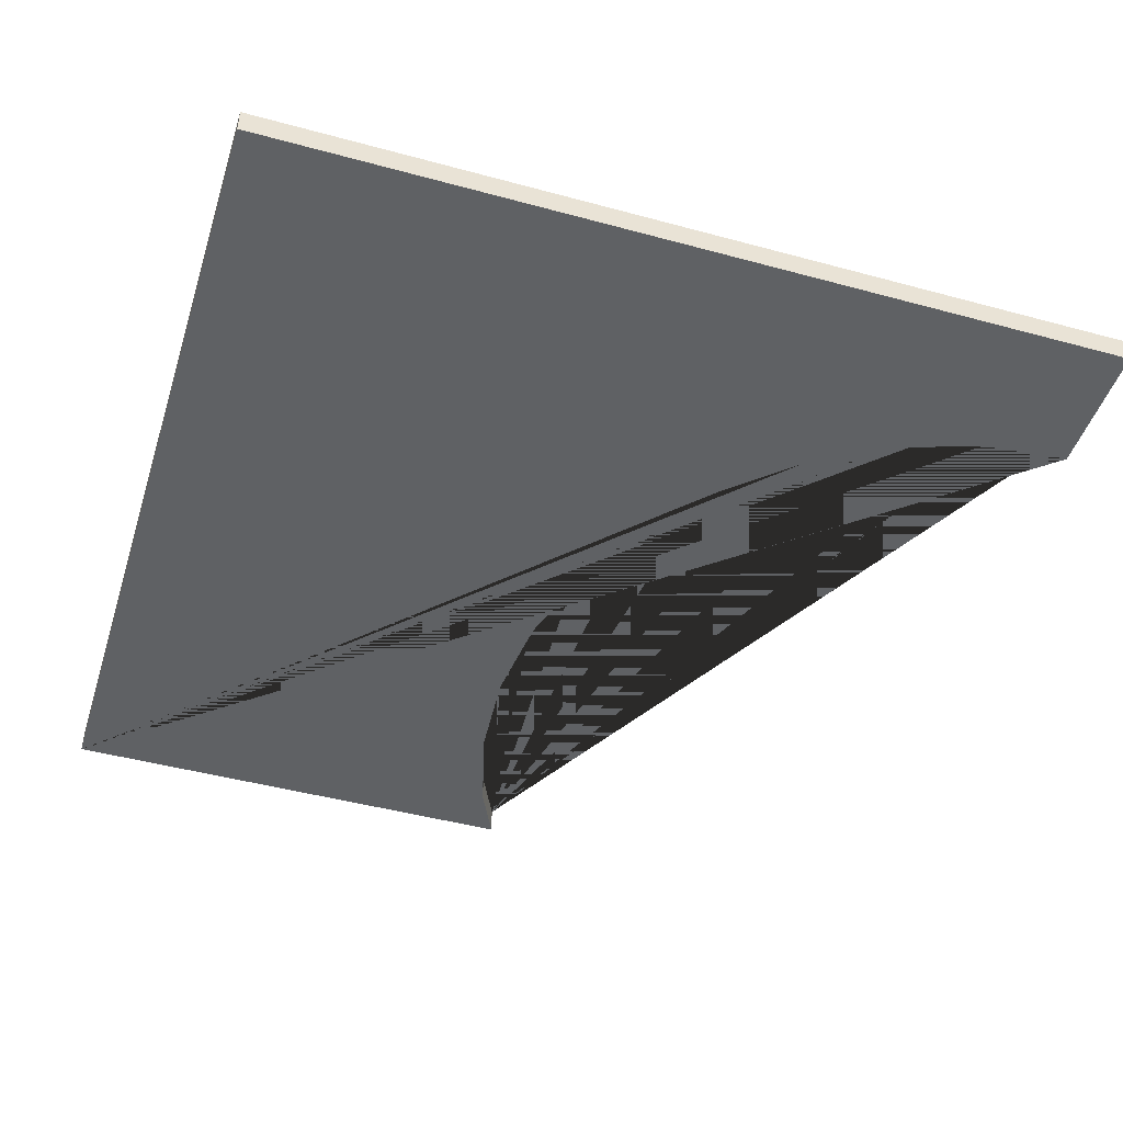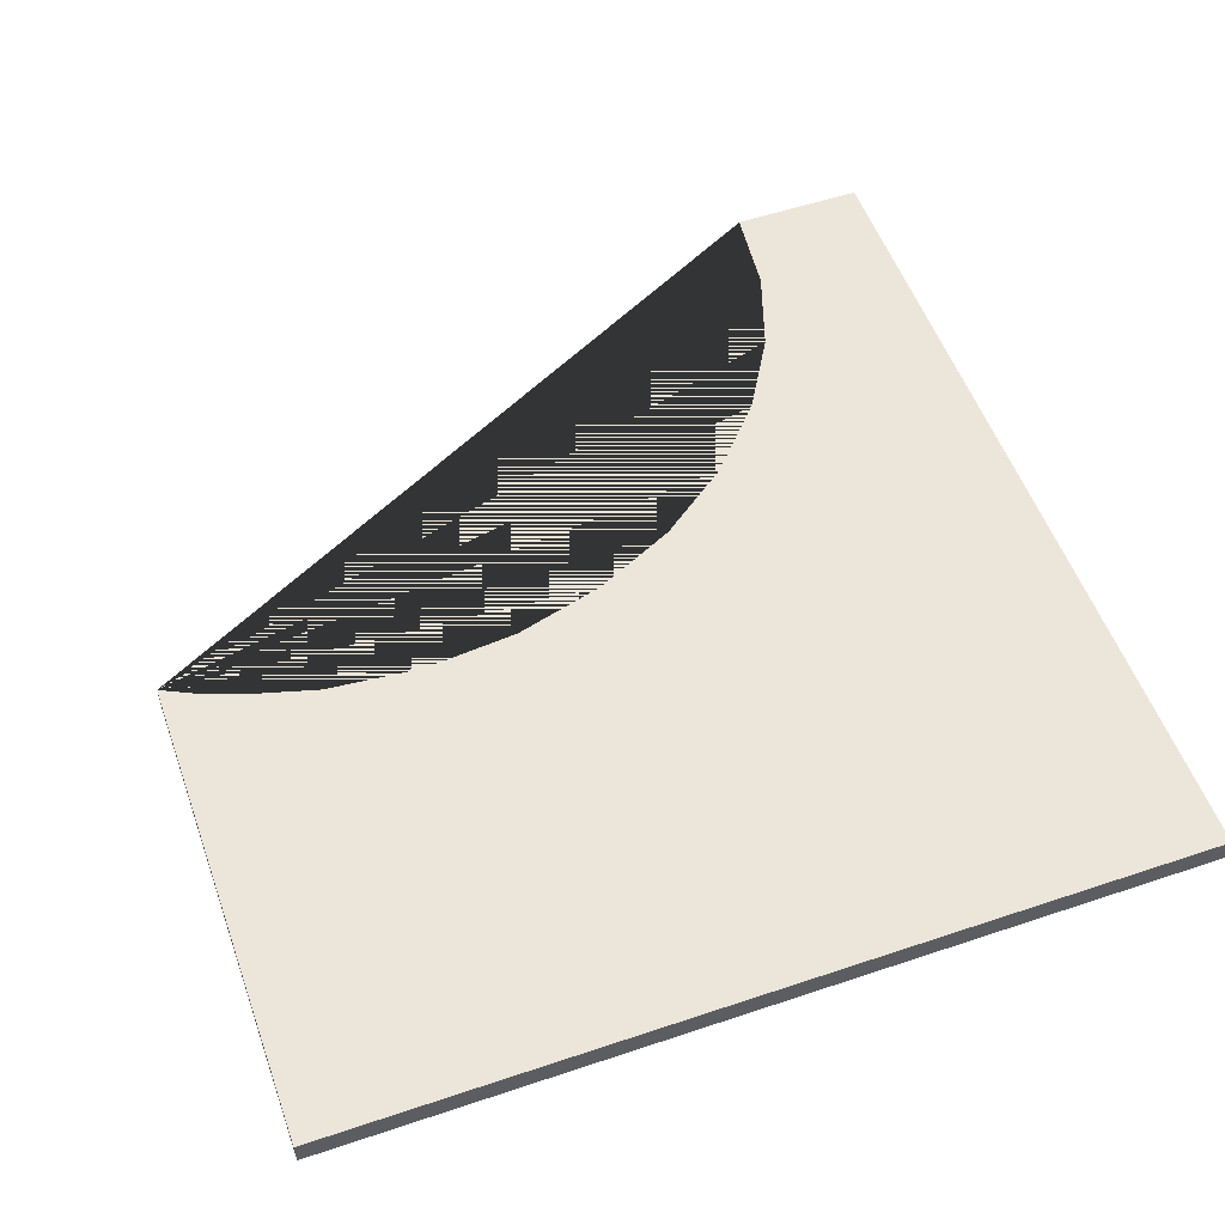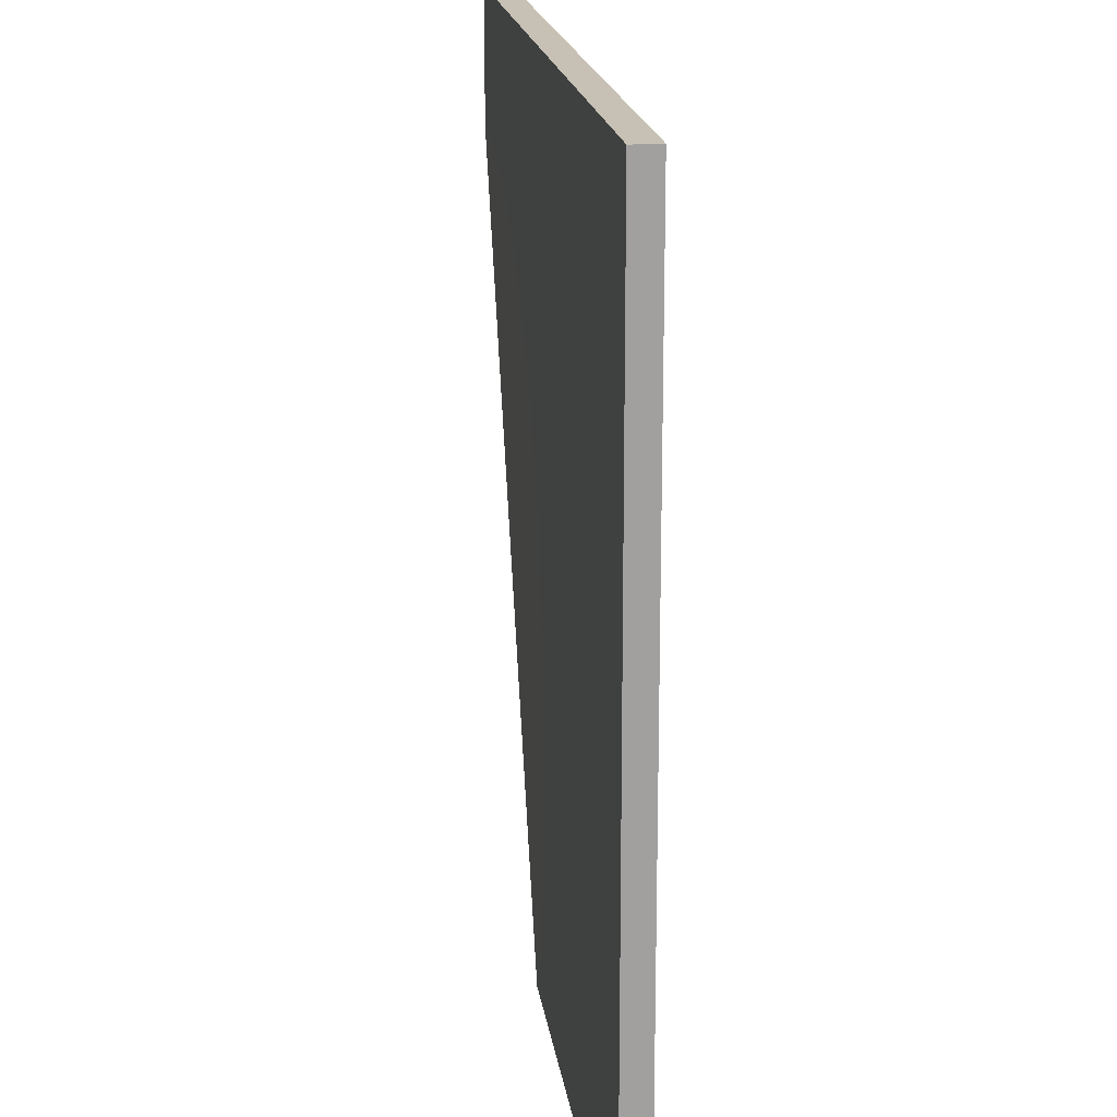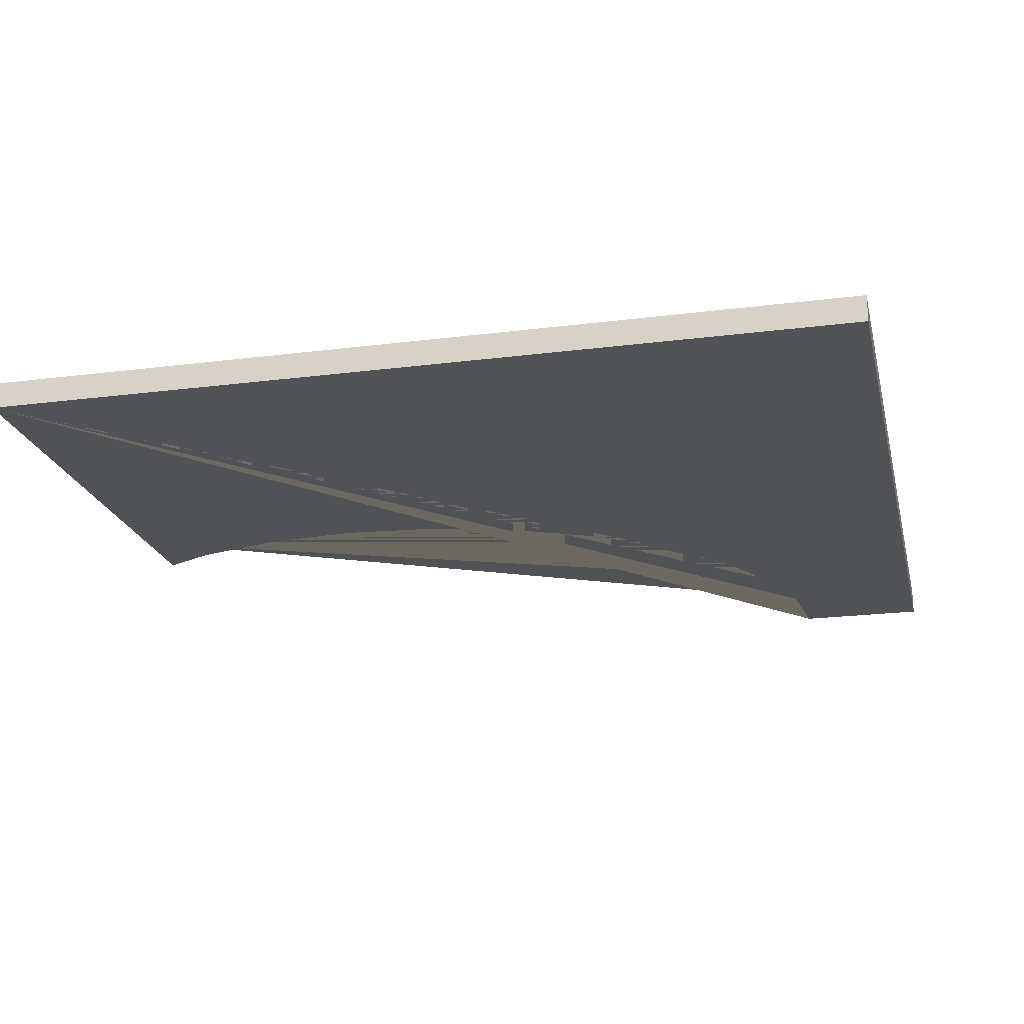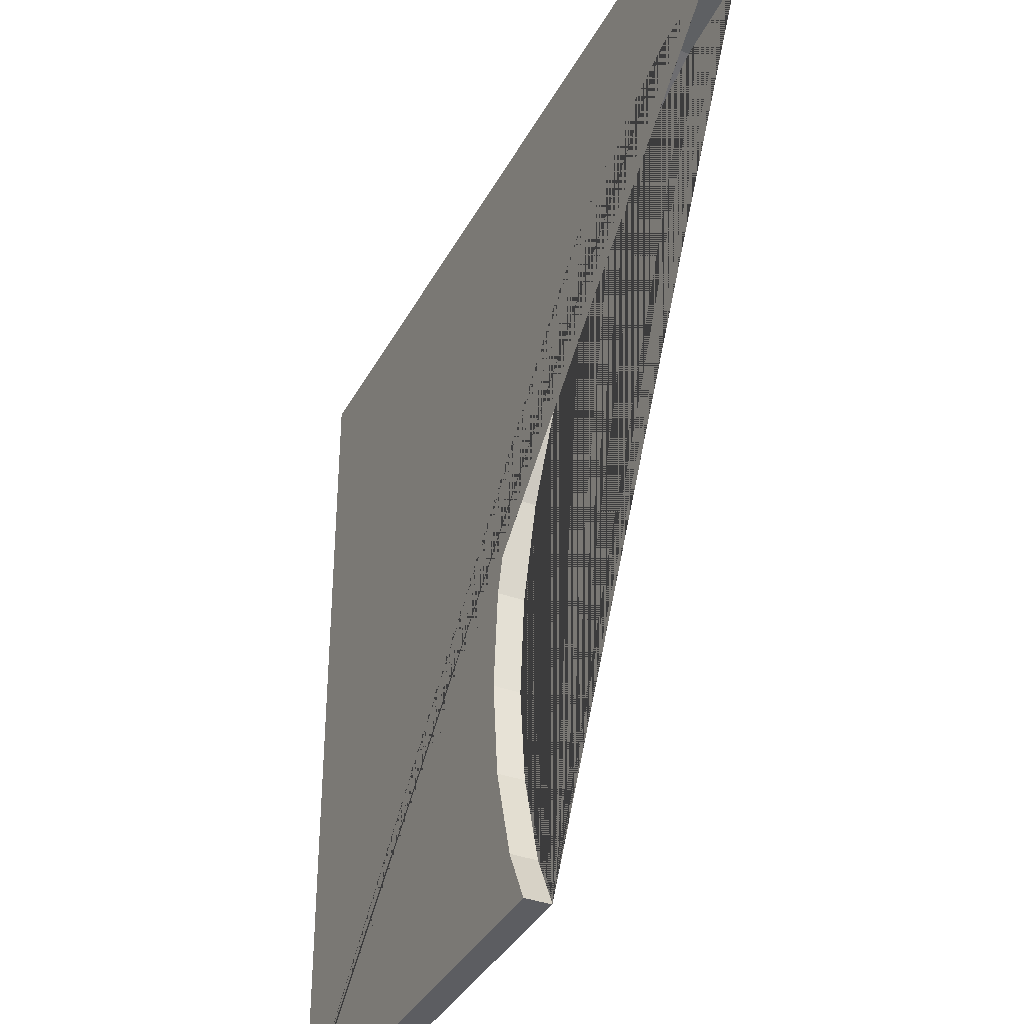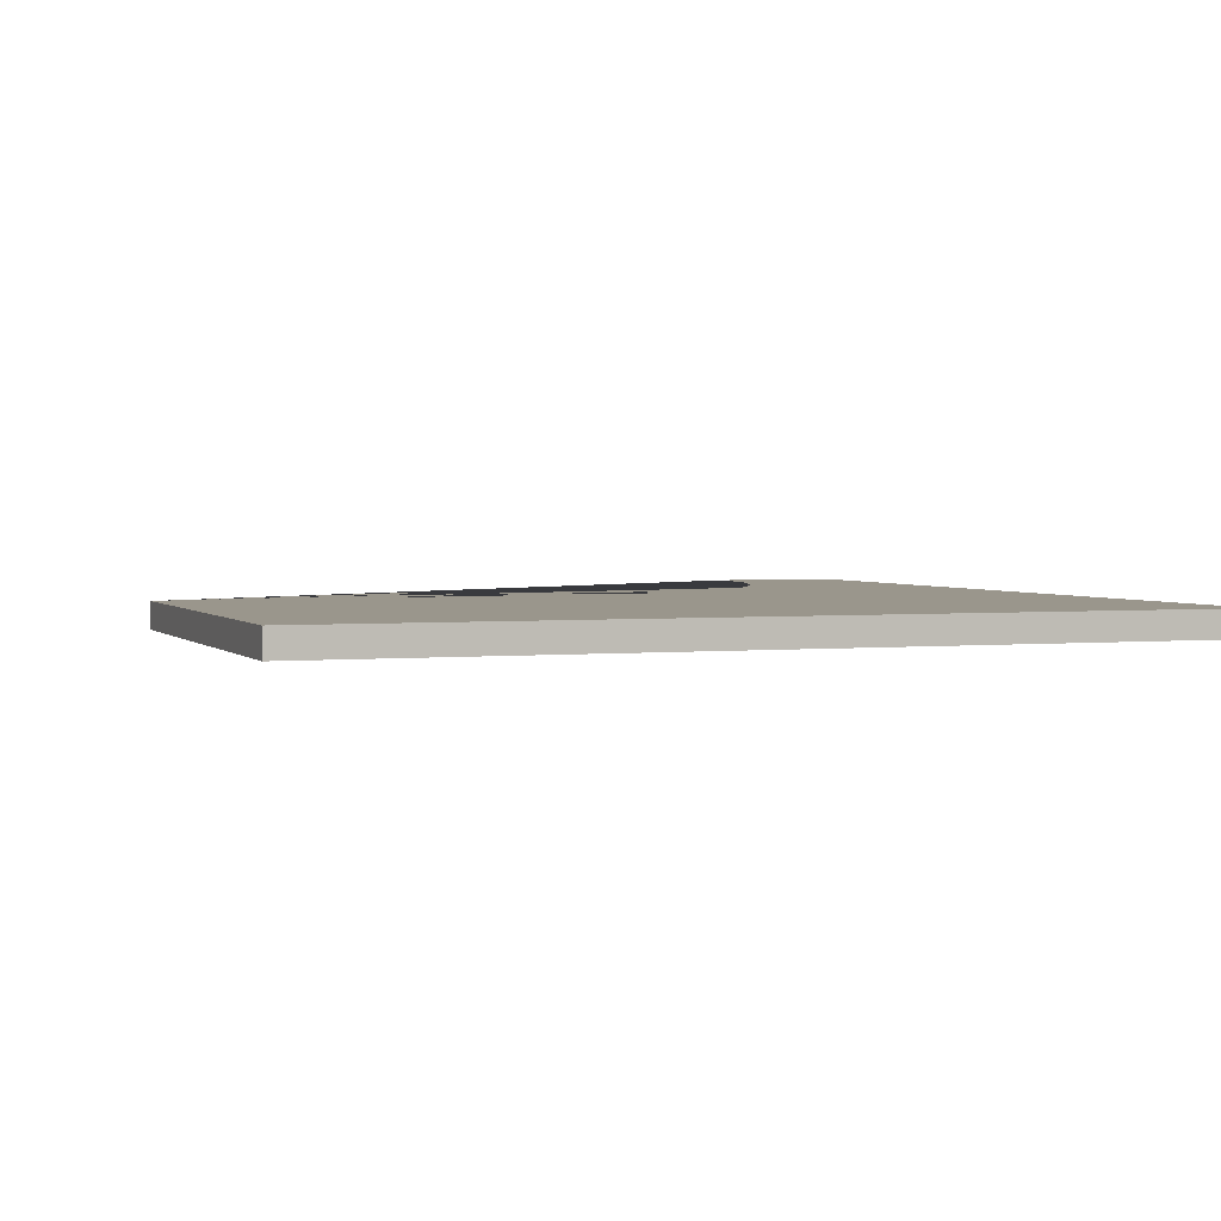
<metadata>
{"format":"obj","ext":"obj","renderer":"f3d","projection":"perspective","resolution":1024,"background":"white","views":[{"elev":-45.6,"azim":162.6,"up":"+Z"},{"elev":54.2,"azim":70.4,"up":"+Z"},{"elev":18.6,"azim":82.3,"up":"+Y"},{"elev":-21.0,"azim":103.0,"up":"+Z"},{"elev":-37.1,"azim":-115.4,"up":"+Y"},{"elev":2.5,"azim":69.8,"up":"+Z"}]}
</metadata>
<code>
o Cube_Cube.001
v 0.8566 0.7696 0.5492
v 0.8566 0.7696 0.6104
v 2.857 -1.23 0.5492
v 2.857 0.7696 0.5492
v 2.857 -1.23 0.6104
v 2.857 0.7696 0.6104
v 1.249 0.3735 0.6104
v 1.249 0.3735 0.5492
v 1.057 0.4379 0.6104
v 1.057 0.4379 0.5492
v 1.581 0.1281 0.6104
v 1.581 0.1281 0.5492
v 1.708 -0.04337 0.6104
v 1.708 -0.04337 0.5492
v 1.861 -0.8929 0.6104
v 1.861 -0.8929 0.5492
v 1.803 -1.105 0.6104
v 1.803 -1.105 0.5492
v 1.881 -0.6721 0.6104
v 1.881 -0.6721 0.5492
v 0.8577 0.4596 0.6104
v 0.8577 0.4596 0.5492
v 1.861 -0.4513 0.6104
v 1.861 -0.4513 0.5492
v 1.426 0.2689 0.6104
v 1.426 0.2689 0.5492
v 1.803 -0.239 0.6104
v 1.803 -0.239 0.5492
v 1.742 -1.23 0.6104
v 1.742 -1.23 0.5492
v 0.8566 0.4595 0.6104
v 0.8566 0.4595 0.5492
f 5 3 4 6
f 3 30 18 16 20 24 28 14 12 26 8 10 22 32 1 4
f 6 4 1 2
f 28 24 23 27
f 8 26 25 7
f 14 28 27 13
f 24 20 19 23
f 26 12 11 25
f 20 16 15 19
f 18 30 29 17
f 16 18 17 15
f 30 3 5 29
f 31 2 1 32
f 22 10 9 21
f 21 31 32 22
f 29 5 6 2 31 21 9 7 25 11 13 27 23 19 15 17
f 10 8 7 9
f 12 14 13 11

</code>
